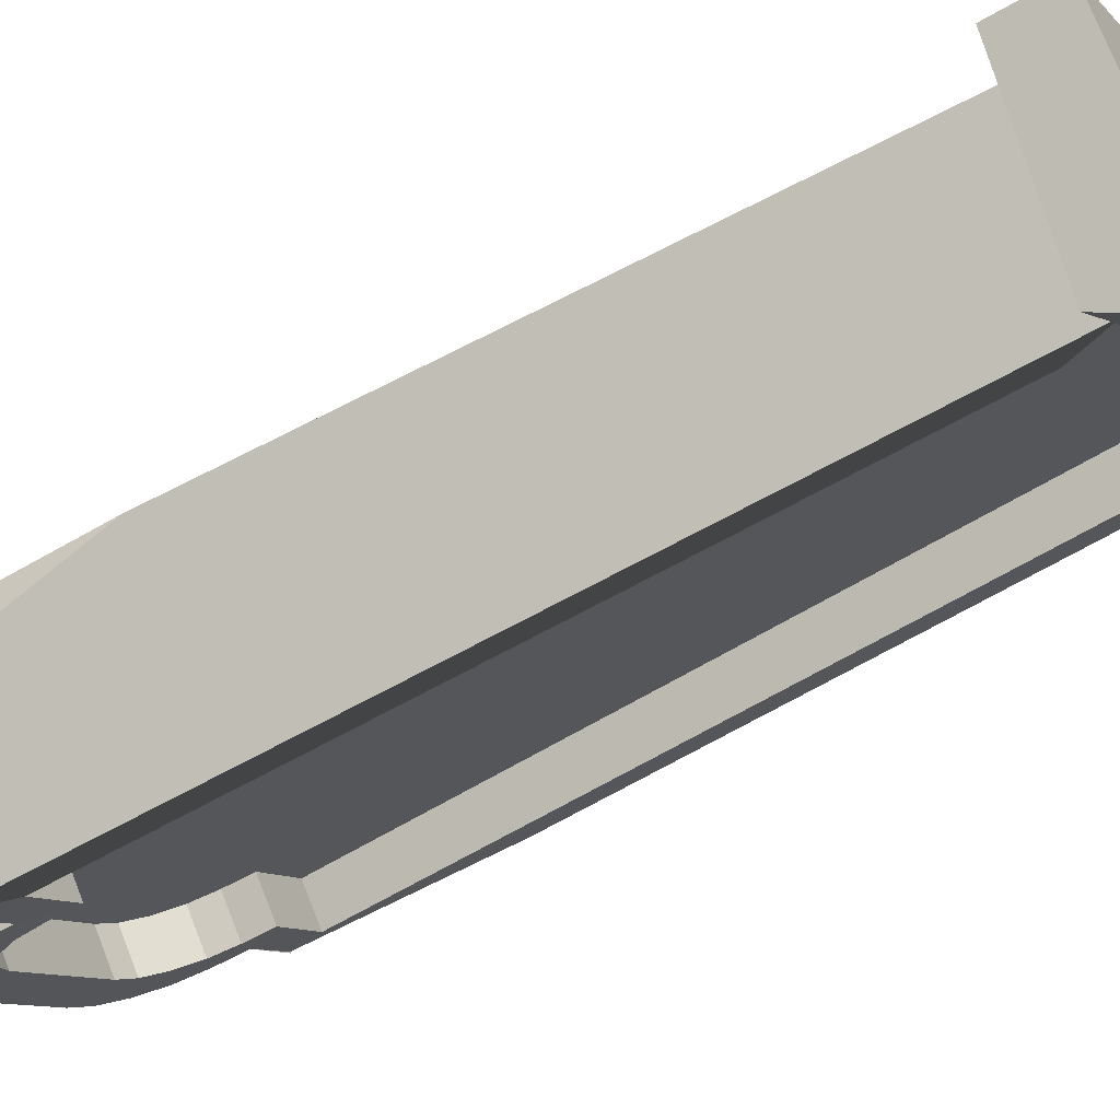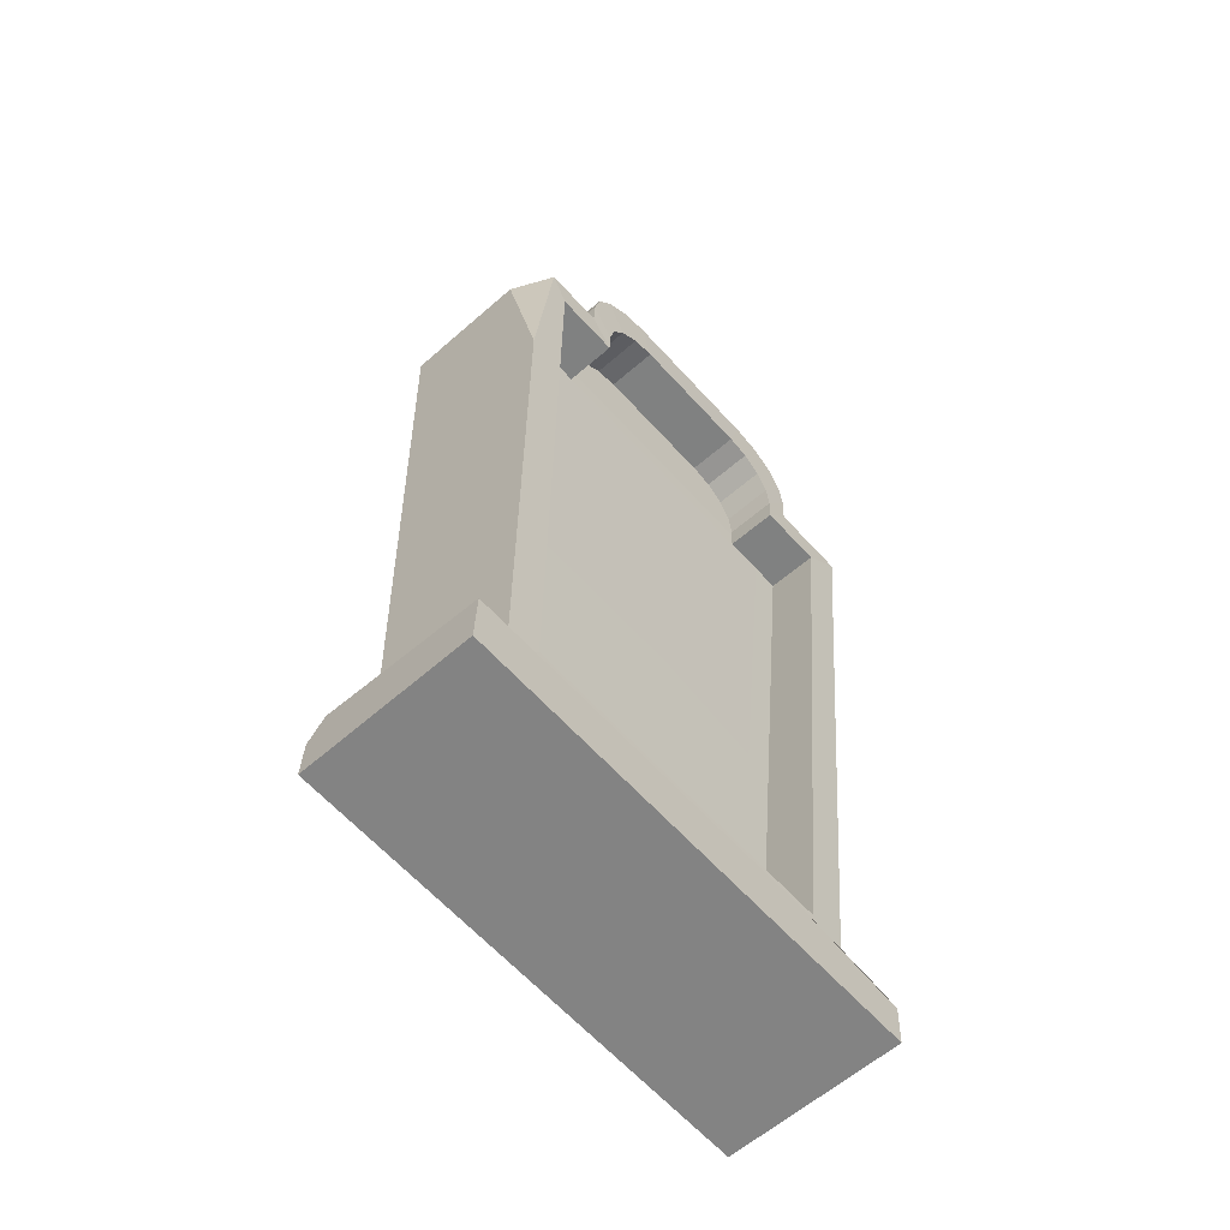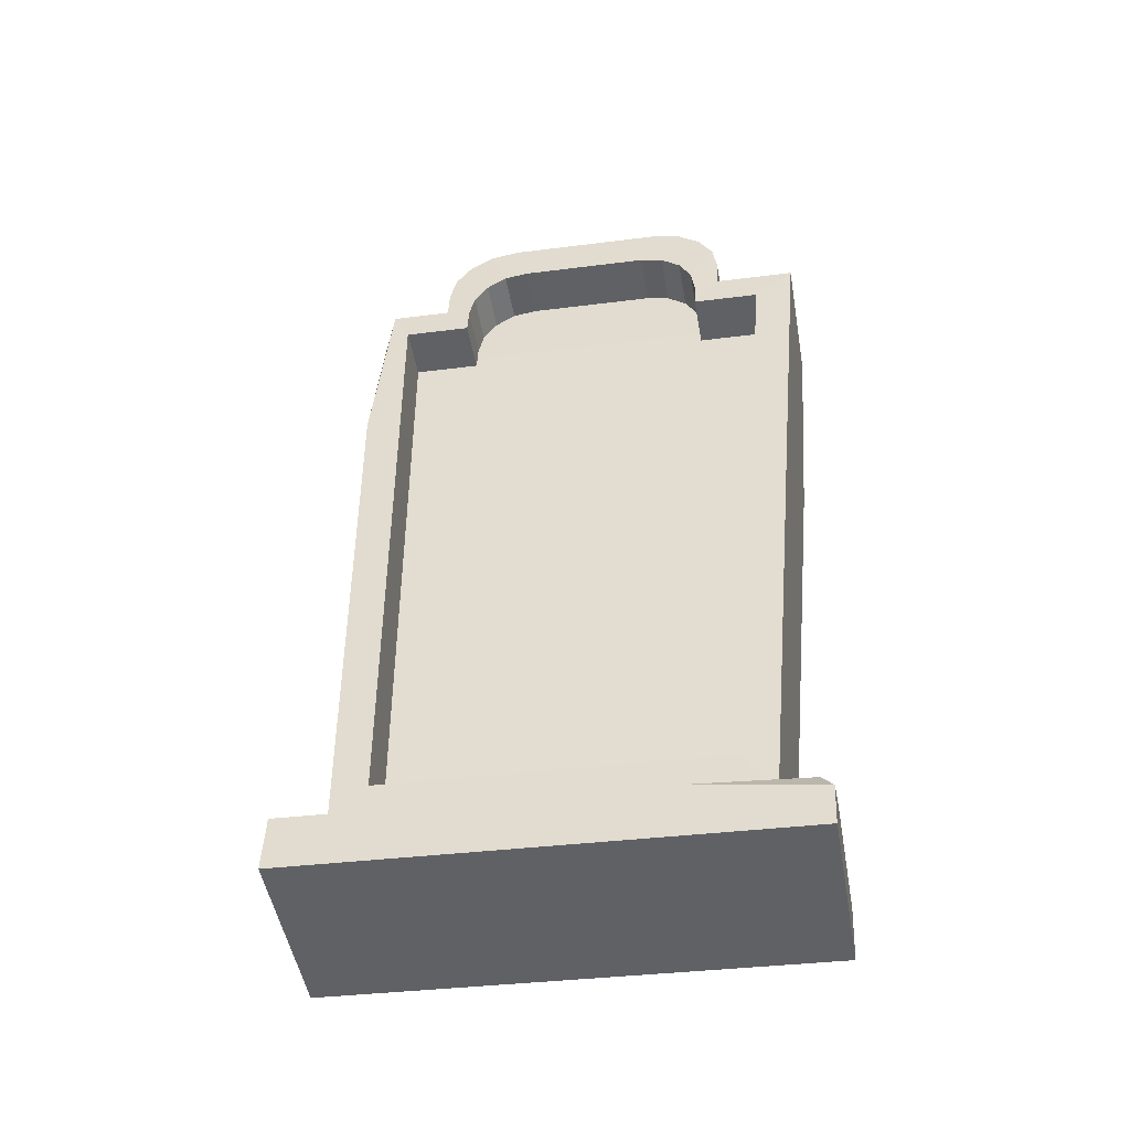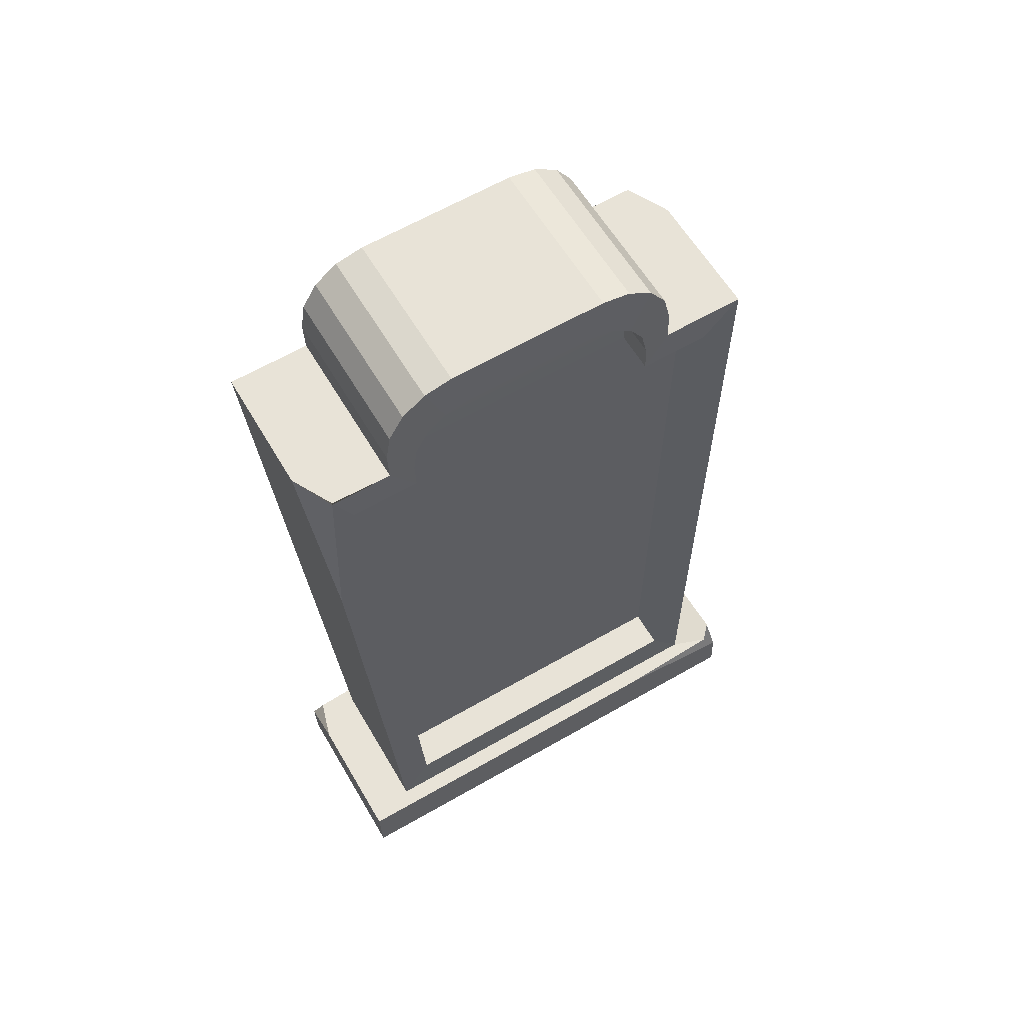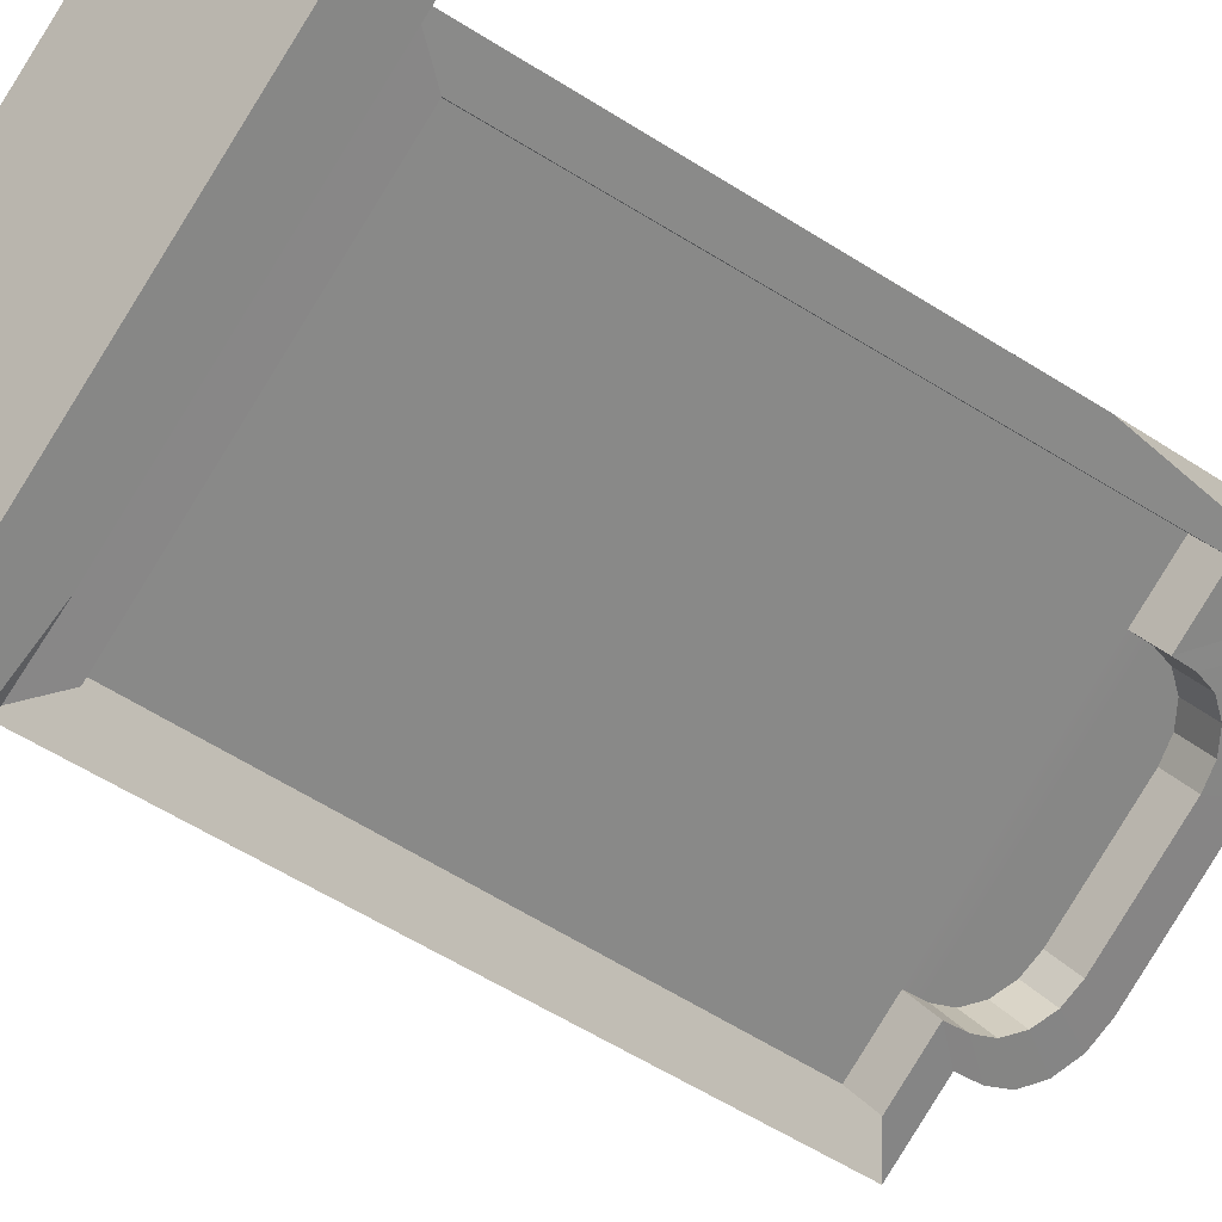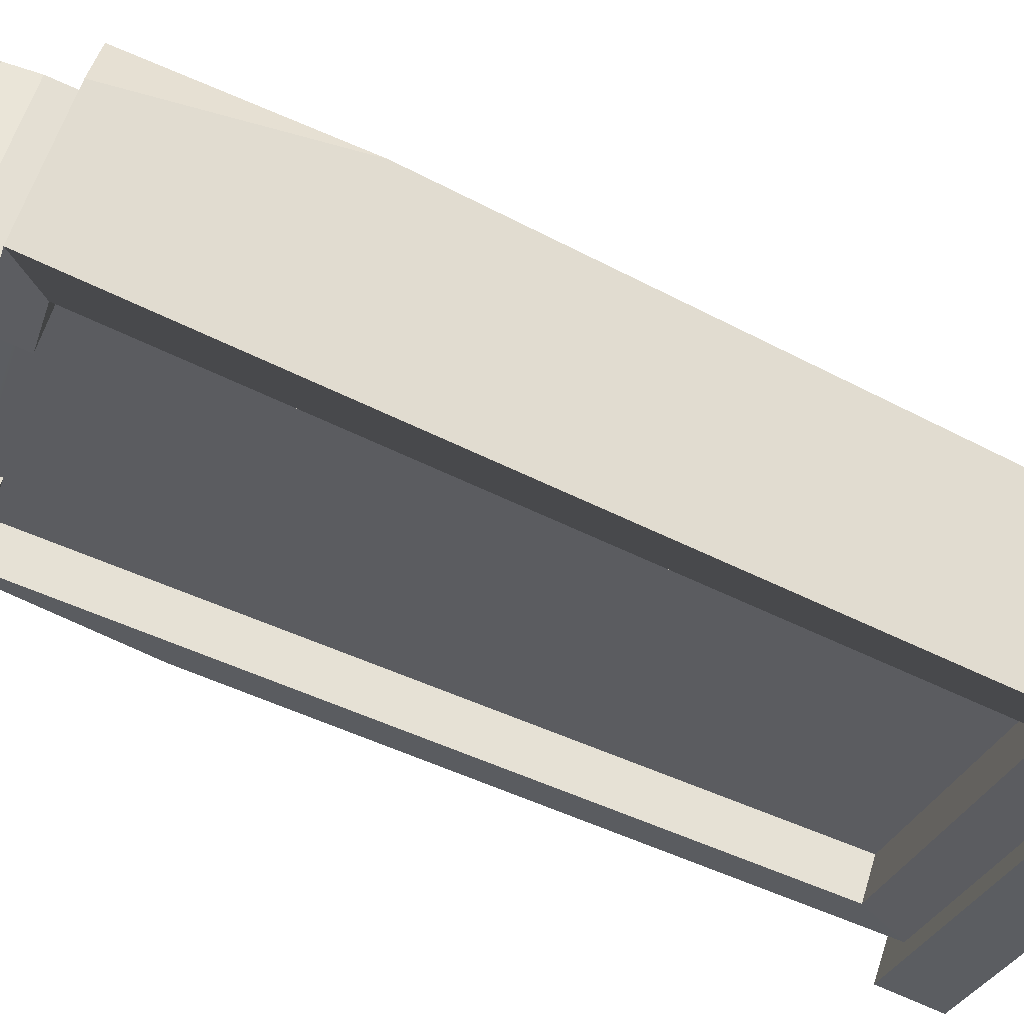
<metadata>
{"format":"obj","ext":"obj","renderer":"f3d","projection":"perspective","resolution":1024,"background":"white","views":[{"elev":-59.7,"azim":-60.7,"up":"+Z"},{"elev":-59.1,"azim":-93.6,"up":"+Y"},{"elev":-48.1,"azim":-35.9,"up":"+Y"},{"elev":58.5,"azim":104.3,"up":"+Y"},{"elev":-29.2,"azim":37.5,"up":"+Z"},{"elev":-73.4,"azim":-115.6,"up":"+Z"}]}
</metadata>
<code>
g default
v 0.7309 0.4917 1.474
v 1.165 0.4634 1.919
v 0.7334 0.5633 1.476
v 1.332 0.5339 1.761
v 0.895 0.4906 1.313
v 1.329 0.4623 1.759
v 0.792 0.5604 1.504
v 1.141 0.5377 1.862
v 1.273 0.5368 1.733
v 0.924 0.5595 1.375
v 1.194 1.477 1.932
v 0.9383 1.503 1.36
v 0.8544 1.499 1.584
v 1.122 1.482 1.859
v 1.277 1.481 1.707
v 1.009 1.498 1.433
v 1.12 1.557 1.856
v 1.107 1.588 1.842
v 1.087 1.609 1.821
v 1.063 1.618 1.796
v 1.124 1.522 1.86
v 1.218 1.617 1.645
v 1.242 1.608 1.67
v 1.262 1.587 1.691
v 1.275 1.556 1.705
v 1.279 1.52 1.709
v 0.8986 1.622 1.628
v 0.877 1.603 1.606
v 0.862 1.574 1.591
v 0.8558 1.539 1.585
v 0.9235 1.627 1.654
v 1.017 1.573 1.44
v 1.032 1.602 1.455
v 1.054 1.621 1.477
v 1.078 1.626 1.502
v 1.011 1.538 1.434
v 1.247 0.5964 1.705
v 1.314 1.435 1.744
v 0.9551 0.6154 1.406
v 0.9709 1.457 1.393
v 1.03 1.453 1.454
v 1.032 1.489 1.455
v 1.037 1.52 1.46
v 1.049 1.546 1.472
v 1.068 1.563 1.491
v 1.088 1.567 1.512
v 1.205 1.56 1.631
v 1.225 1.552 1.652
v 1.242 1.533 1.67
v 1.253 1.506 1.681
v 1.256 1.474 1.684
v 1.254 1.439 1.683
v 1.158 1.436 1.896
v 1.098 1.44 1.835
v 1.1 1.475 1.836
v 1.097 1.507 1.833
v 1.086 1.534 1.822
v 1.069 1.553 1.804
v 1.049 1.561 1.783
v 0.9325 1.569 1.664
v 0.9117 1.564 1.643
v 0.8936 1.547 1.624
v 0.881 1.521 1.612
v 0.8758 1.49 1.607
v 0.8745 1.454 1.606
v 0.8151 1.458 1.545
v 0.8224 0.6163 1.535
v 1.114 0.5973 1.834
v 1.206 1.437 1.849
v 1.147 1.441 1.788
v 1.148 1.476 1.789
v 1.145 1.508 1.786
v 1.134 1.535 1.775
v 1.117 1.554 1.757
v 1.097 1.562 1.737
v 0.9806 1.569 1.617
v 0.9598 1.564 1.596
v 0.9417 1.548 1.578
v 0.9291 1.522 1.565
v 0.9239 1.491 1.56
v 0.9227 1.455 1.559
v 0.8632 1.459 1.498
v 0.8706 0.6171 1.488
v 1.162 0.5981 1.788
v 1.211 0.5975 1.74
v 1.278 1.436 1.779
v 0.9192 0.6165 1.441
v 0.935 1.458 1.428
v 0.9945 1.455 1.489
v 0.9957 1.49 1.49
v 1.001 1.521 1.495
v 1.014 1.547 1.507
v 1.032 1.564 1.526
v 1.052 1.569 1.547
v 1.169 1.561 1.666
v 1.189 1.553 1.687
v 1.206 1.534 1.705
v 1.217 1.507 1.716
v 1.22 1.475 1.719
v 1.218 1.44 1.718
v 1.059 0.5421 1.81
v 1.006 0.5551 1.427
v 1.167 0.5171 1.921
v 0.8853 0.5784 1.331
v 1.209 0.5348 1.881
v 0.8969 0.5443 1.315
v 1.161 0.5357 1.906
v 0.9042 0.5615 1.33
v 0.7855 1.268 1.509
v 1.33 1.241 1.769
v 1.31 1.477 1.818
v 0.8221 1.504 1.473
v 0.8012 1.503 1.529
v 1.331 1.477 1.762
v 1.329 1.479 1.763
g Gravestone_2
f 35 31 20 22
f 5 6 2 1
f 108 102 106 104
f 103 105 107 101
f 111 110 115 114
f 86 85 100
f 85 87 100
f 88 89 87
f 94 95 93
f 95 96 93
f 93 96 92
f 96 97 92
f 92 97 91
f 97 98 91
f 91 98 90
f 98 99 90
f 90 99 89
f 99 100 89
f 87 89 100
f 113 112 109
f 14 15 26 21
f 16 13 30 36
f 20 19 23 22
f 19 18 24 23
f 18 17 25 24
f 17 21 26 25
f 30 29 32 36
f 29 28 33 32
f 28 27 34 33
f 27 31 35 34
f 69 70 84
f 82 83 81
f 83 84 81
f 75 76 74
f 76 77 74
f 74 77 73
f 77 78 73
f 73 78 72
f 78 79 72
f 72 79 71
f 79 80 71
f 71 80 70
f 80 81 70
f 70 81 84
f 9 10 39 37
f 12 16 41 40
f 16 36 42 41
f 36 32 43 42
f 32 33 44 43
f 33 34 45 44
f 34 35 46 45
f 35 22 47 46
f 22 23 48 47
f 23 24 49 48
f 24 25 50 49
f 25 26 51 50
f 26 15 52 51
f 11 14 54 53
f 14 21 55 54
f 21 17 56 55
f 17 18 57 56
f 18 19 58 57
f 19 20 59 58
f 20 31 60 59
f 31 27 61 60
f 27 28 62 61
f 28 29 63 62
f 29 30 64 63
f 30 13 65 64
f 7 8 68 67
f 8 11 53 68
f 53 54 70 69
f 54 55 71 70
f 55 56 72 71
f 56 57 73 72
f 57 58 74 73
f 58 59 75 74
f 59 60 76 75
f 60 61 77 76
f 61 62 78 77
f 62 63 79 78
f 63 64 80 79
f 64 65 81 80
f 65 66 82 81
f 66 67 83 82
f 67 68 84 83
f 68 53 69 84
f 38 37 85 86
f 37 39 87 85
f 40 88 87 39 10 12
f 40 41 89 88
f 41 42 90 89
f 42 43 91 90
f 43 44 92 91
f 44 45 93 92
f 45 46 94 93
f 46 47 95 94
f 47 48 96 95
f 48 49 97 96
f 49 50 98 97
f 50 51 99 98
f 51 52 100 99
f 52 38 86 100
f 2 6 4 105 103
f 107 105 4 9 8
f 3 101 107 8 7
f 1 2 103 101 3
f 108 104 3 7 10
f 4 102 108 10 9
f 106 102 4 6 5
f 5 1 3 104 106
f 113 109 7 67 66
f 13 113 66 65
f 16 12 112 113
f 13 16 113
f 10 7 109 112 12
f 8 9 110 111 11
f 115 110 9 37 38
f 15 114 115 38 52
f 11 111 14
f 114 15 14 111

</code>
